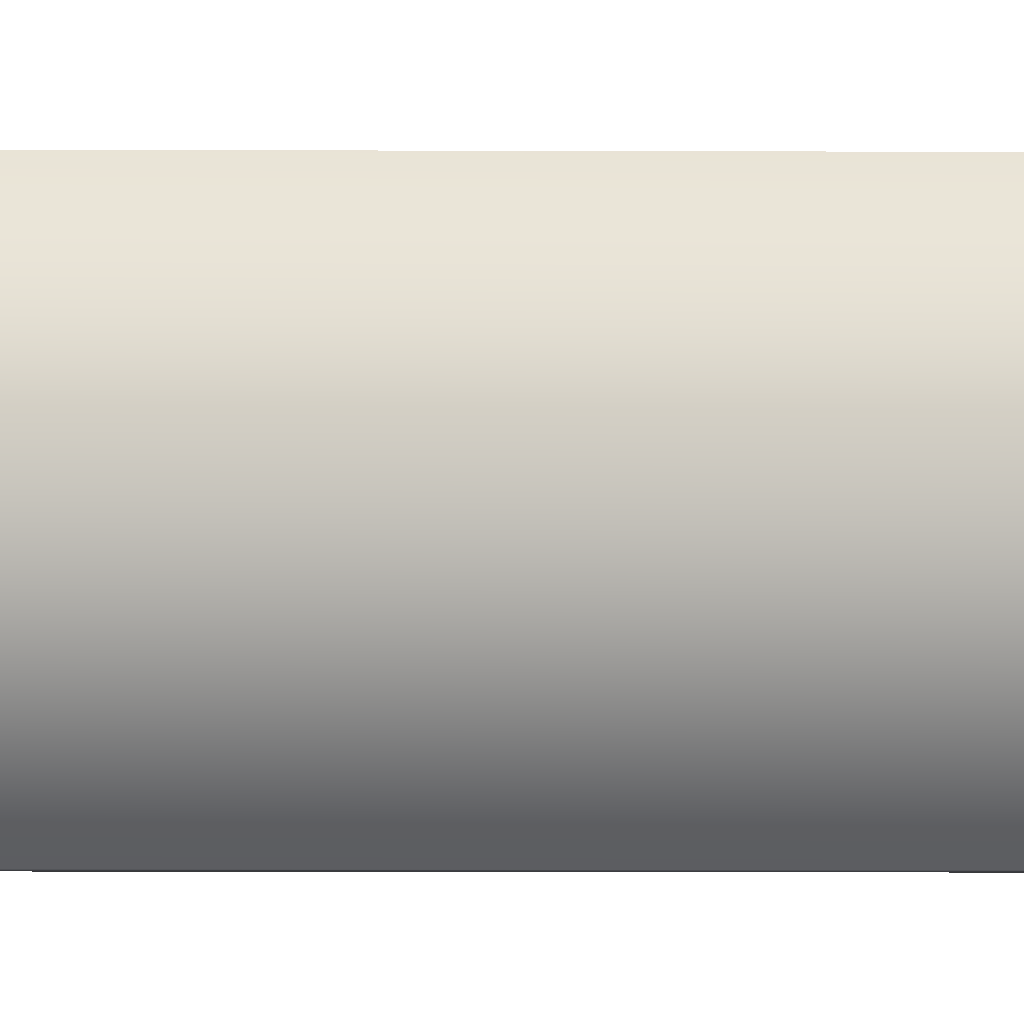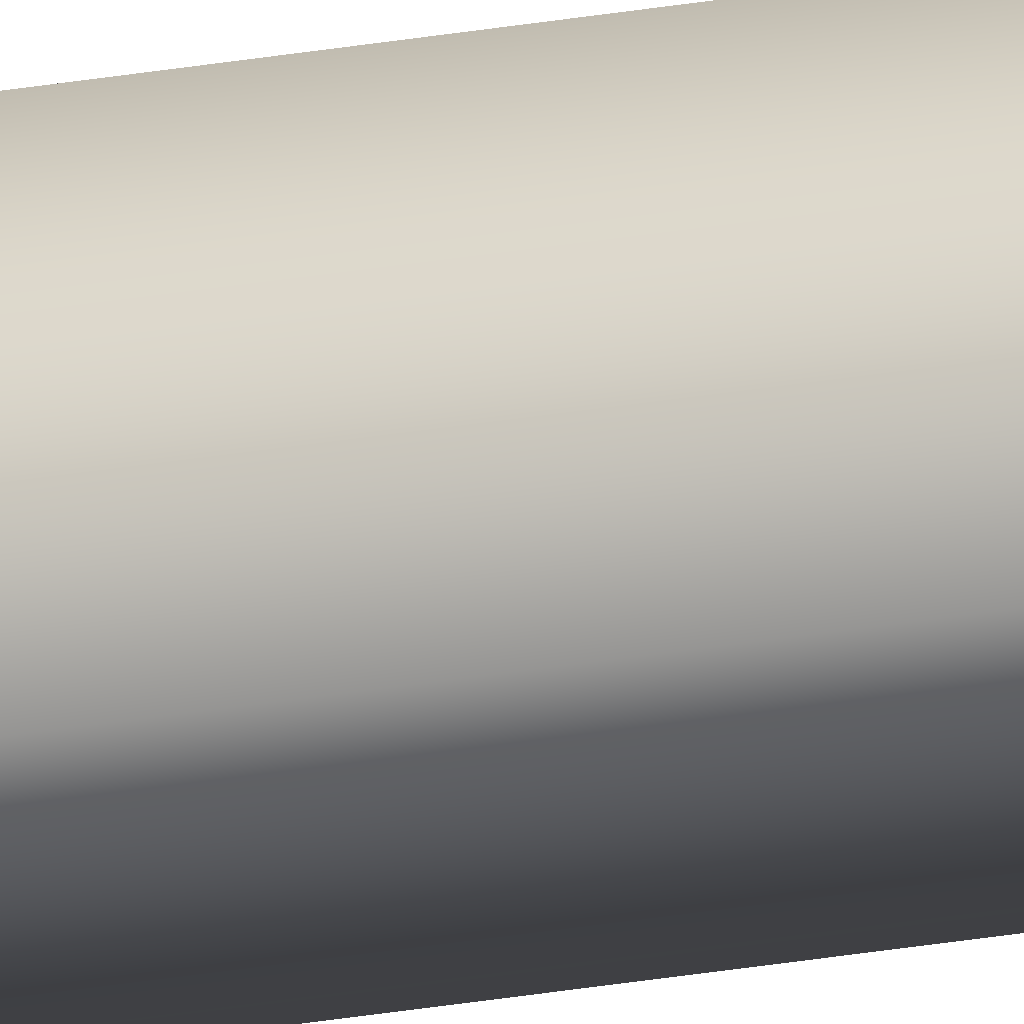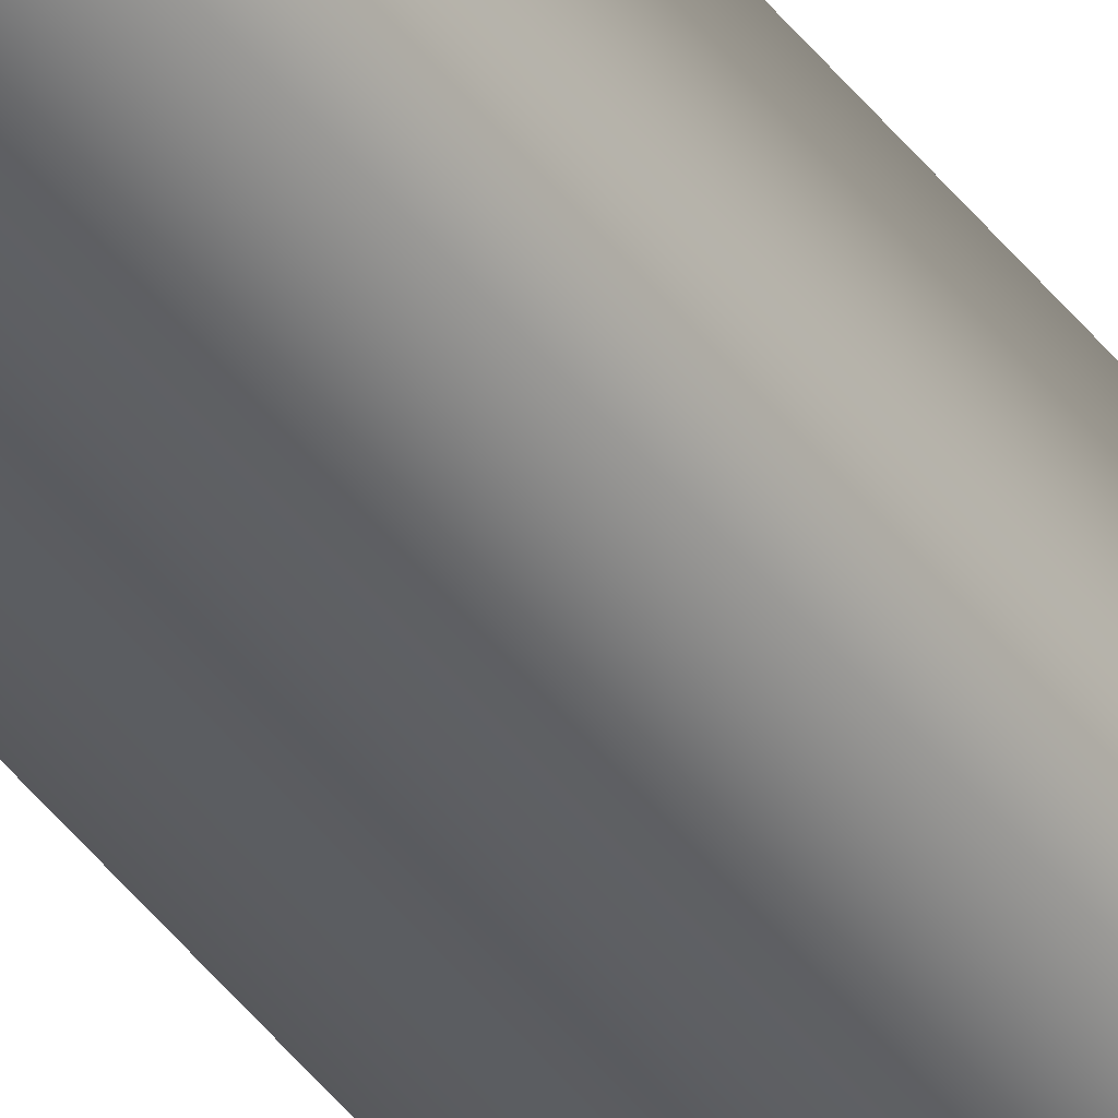
<metadata>
{"format":"obj","ext":"obj","renderer":"f3d","projection":"perspective","resolution":1024,"background":"white","views":[{"elev":-0.3,"azim":72.4,"up":"+Z"},{"elev":-25.9,"azim":106.1,"up":"+Z"},{"elev":-41.9,"azim":33.3,"up":"+Z"}]}
</metadata>
<code>
v 51.95 32.75 -69.65
v 51.95 38.77 -69.65
v 51.99 32.75 -69.65
v 51.99 38.77 -69.65
v 51.99 38.77 -69.61
v 51.95 38.77 -69.61
v 51.99 32.75 -69.61
v 51.95 32.75 -69.61
f 1 2 3
f 3 2 4
f 5 4 6
f 6 4 2
f 3 4 7
f 7 4 5
f 8 6 1
f 1 6 2
f 8 1 7
f 7 1 3
f 7 5 8
f 8 5 6

</code>
